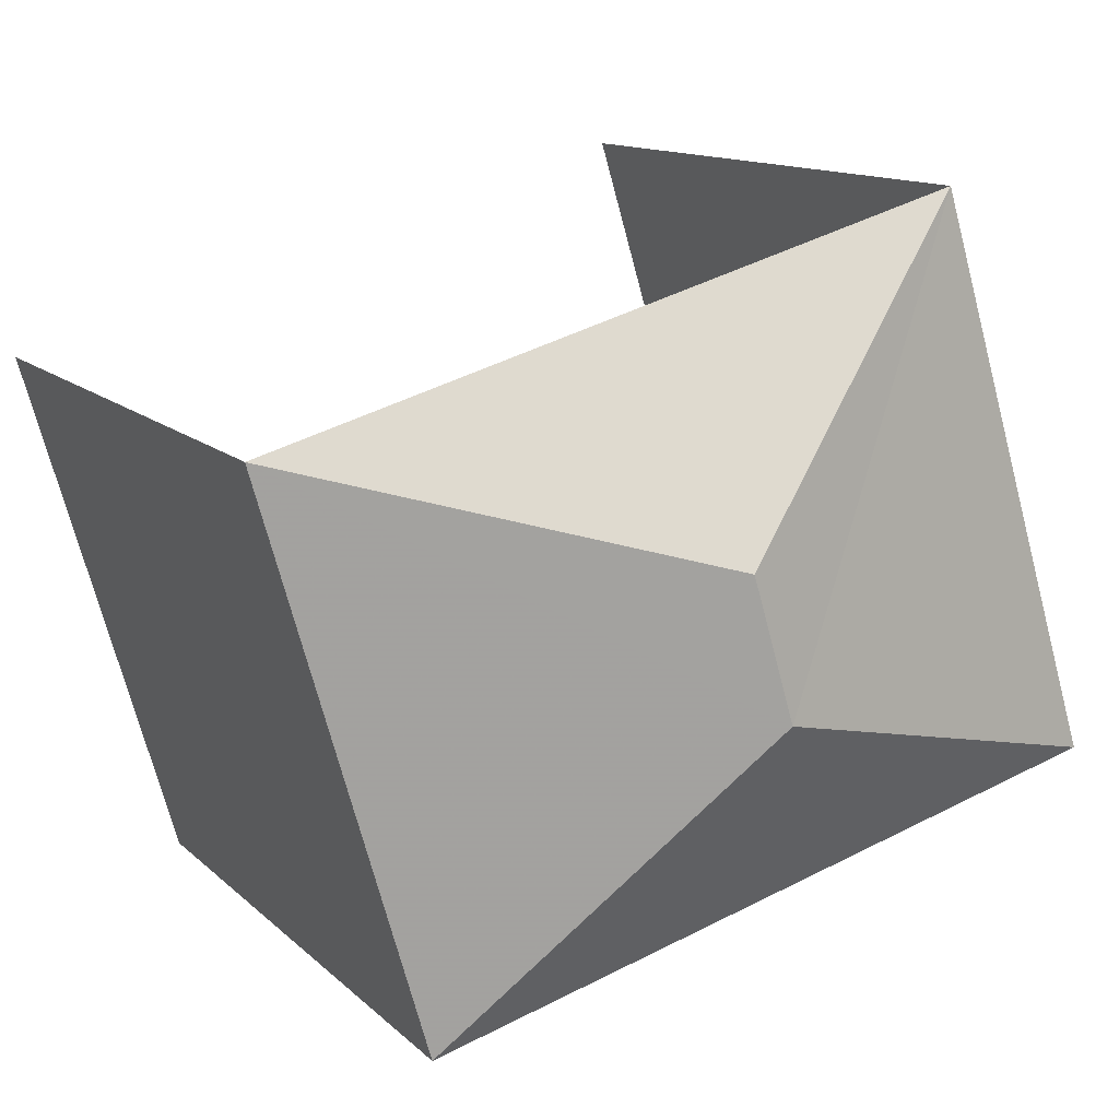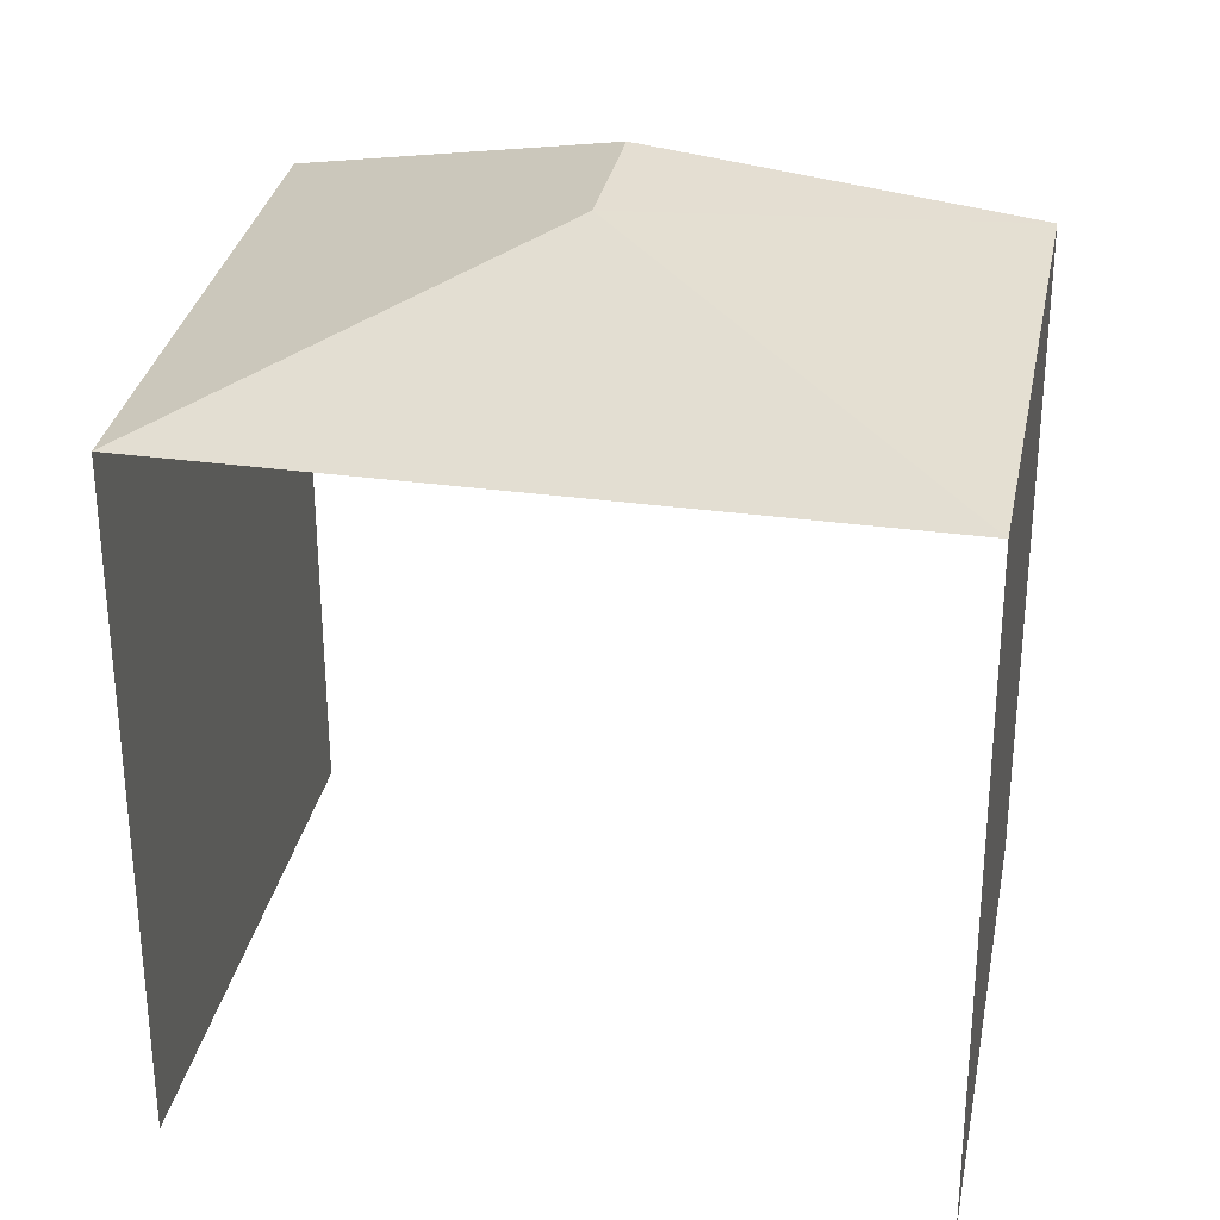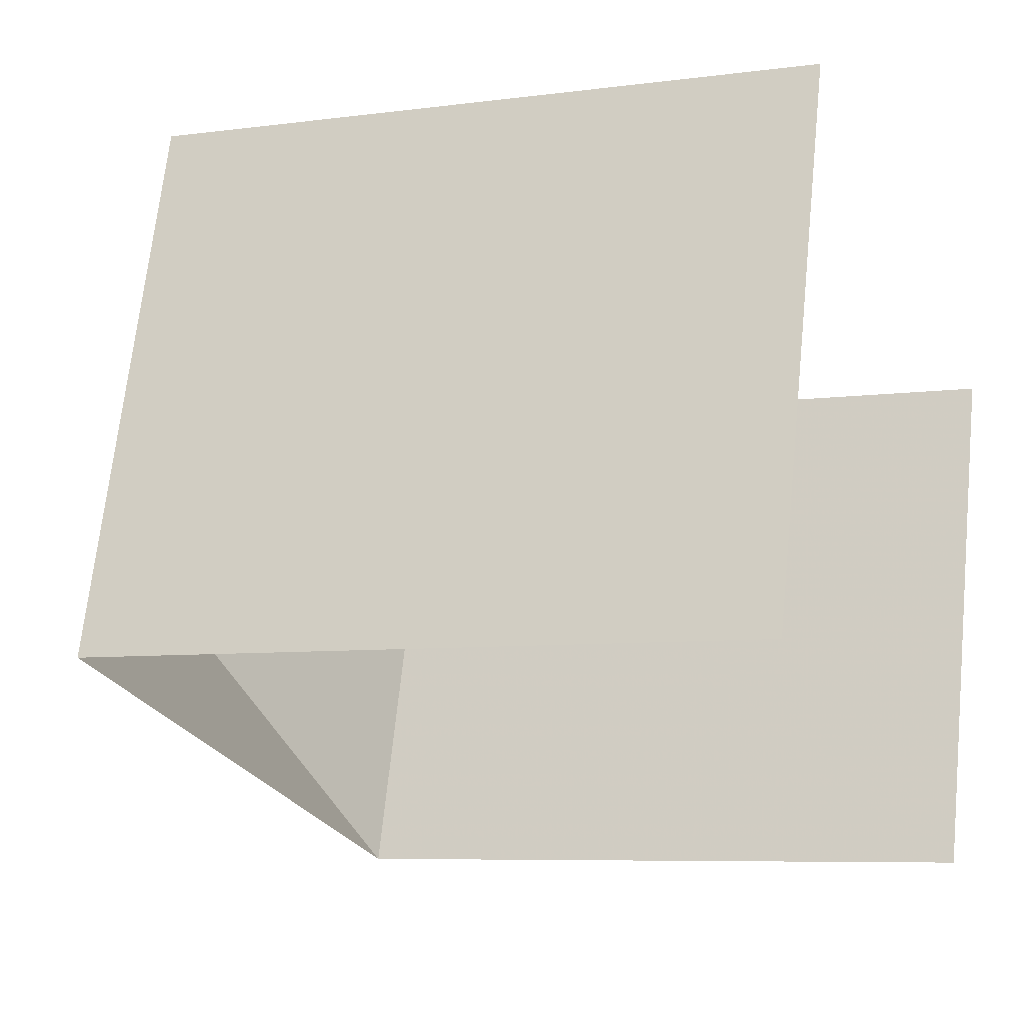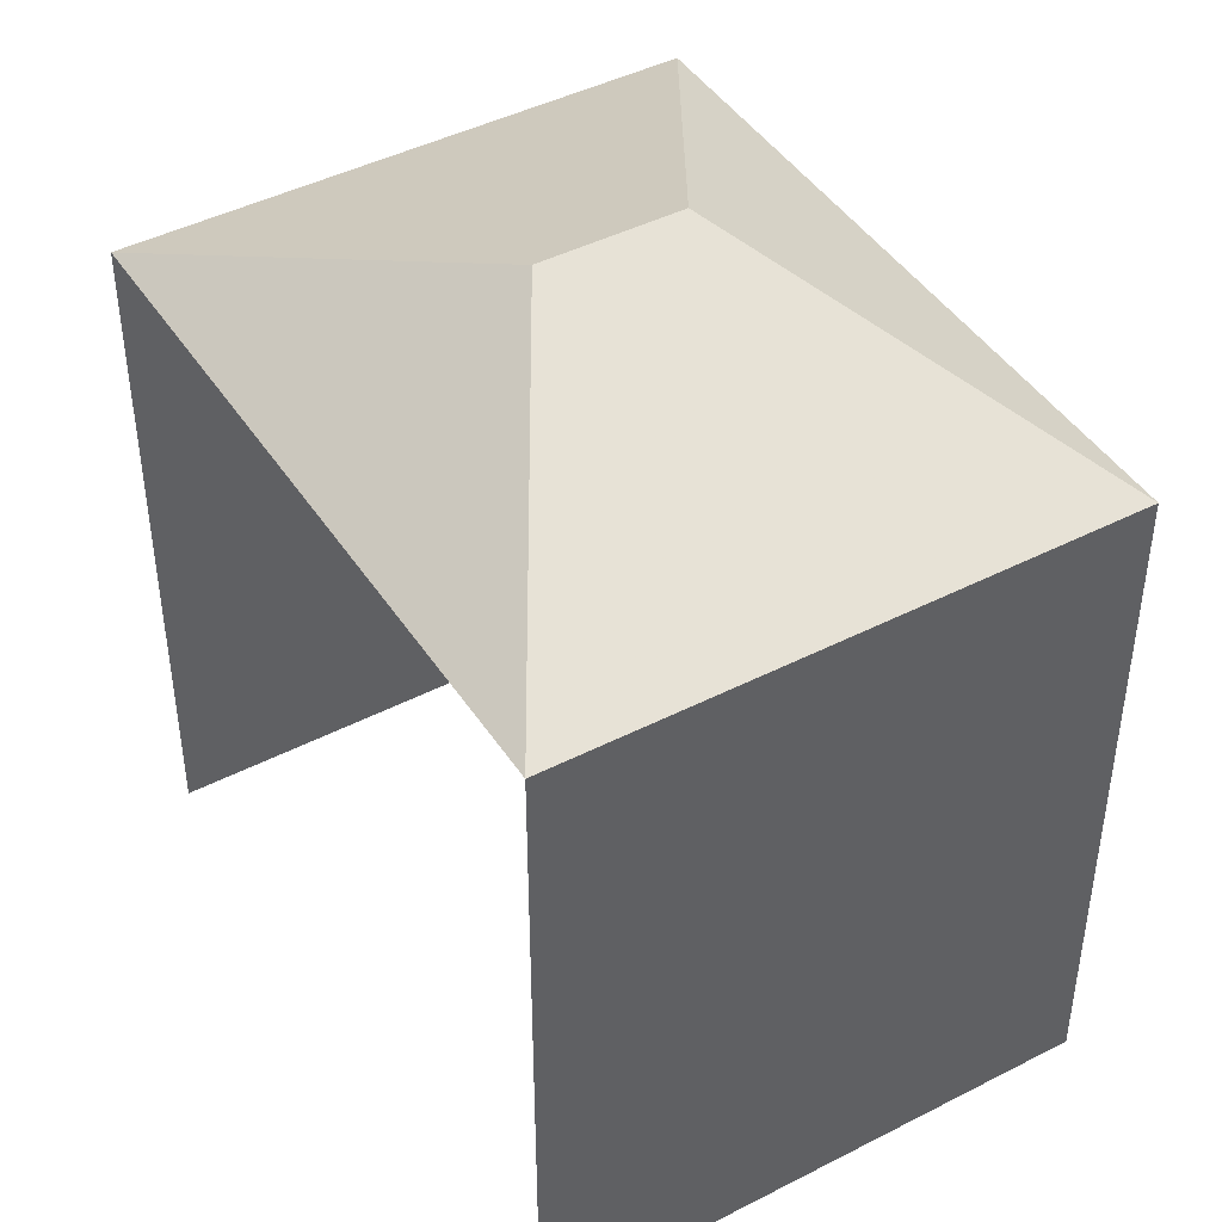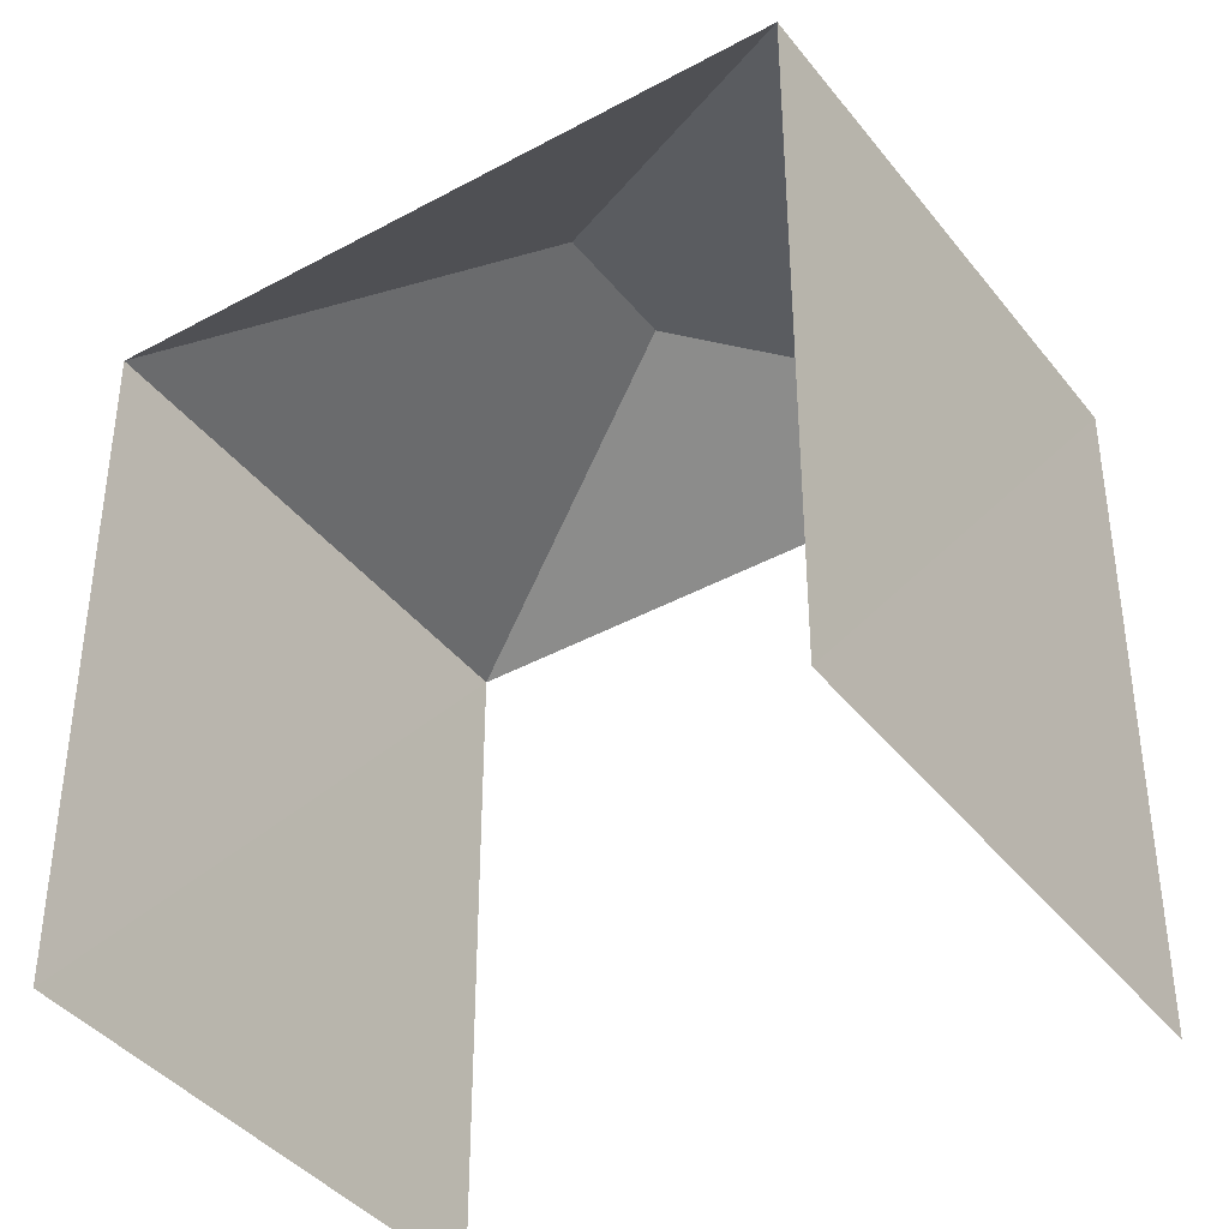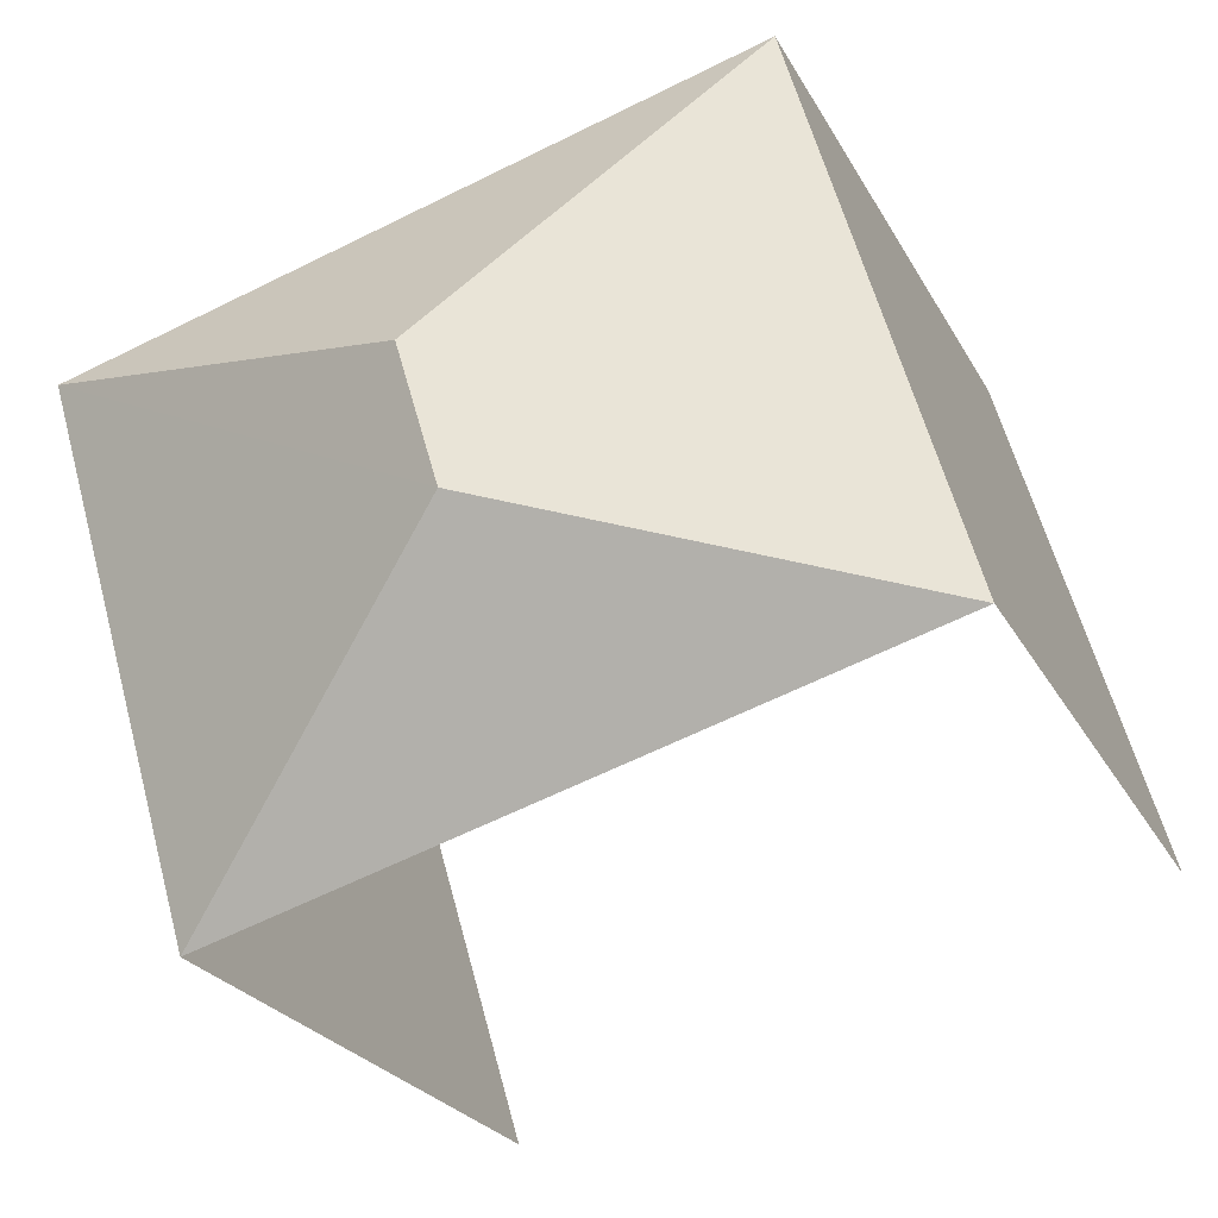
<metadata>
{"format":"obj","ext":"obj","renderer":"f3d","projection":"perspective","resolution":1024,"background":"white","views":[{"elev":12.1,"azim":-26.2,"up":"+Y"},{"elev":31.5,"azim":27.3,"up":"+Z"},{"elev":-6.8,"azim":111.7,"up":"+Y"},{"elev":44.7,"azim":-104.7,"up":"+Z"},{"elev":-40.3,"azim":50.4,"up":"+Z"},{"elev":-23.5,"azim":21.5,"up":"+Y"}]}
</metadata>
<code>
v -3.142e+05 4.147e+04 40.66
v -3.142e+05 4.148e+04 40.66
v -3.142e+05 4.148e+04 40.66
v -3.142e+05 4.147e+04 40.66
v -3.142e+05 4.148e+04 51.17
v -3.142e+05 4.148e+04 49.4
v -3.142e+05 4.148e+04 49.4
v -3.142e+05 4.148e+04 51.17
v -3.142e+05 4.147e+04 49.4
v -3.142e+05 4.147e+04 49.4
f 1 2 3
f 4 1 3
f 10 1 4
f 9 10 4
f 7 3 2
f 7 6 3
f 5 6 7
f 8 6 5
f 8 9 6
f 8 10 9
f 7 10 8
f 5 7 8
f 6 4 3
f 6 9 4
f 7 2 1
f 10 7 1

</code>
